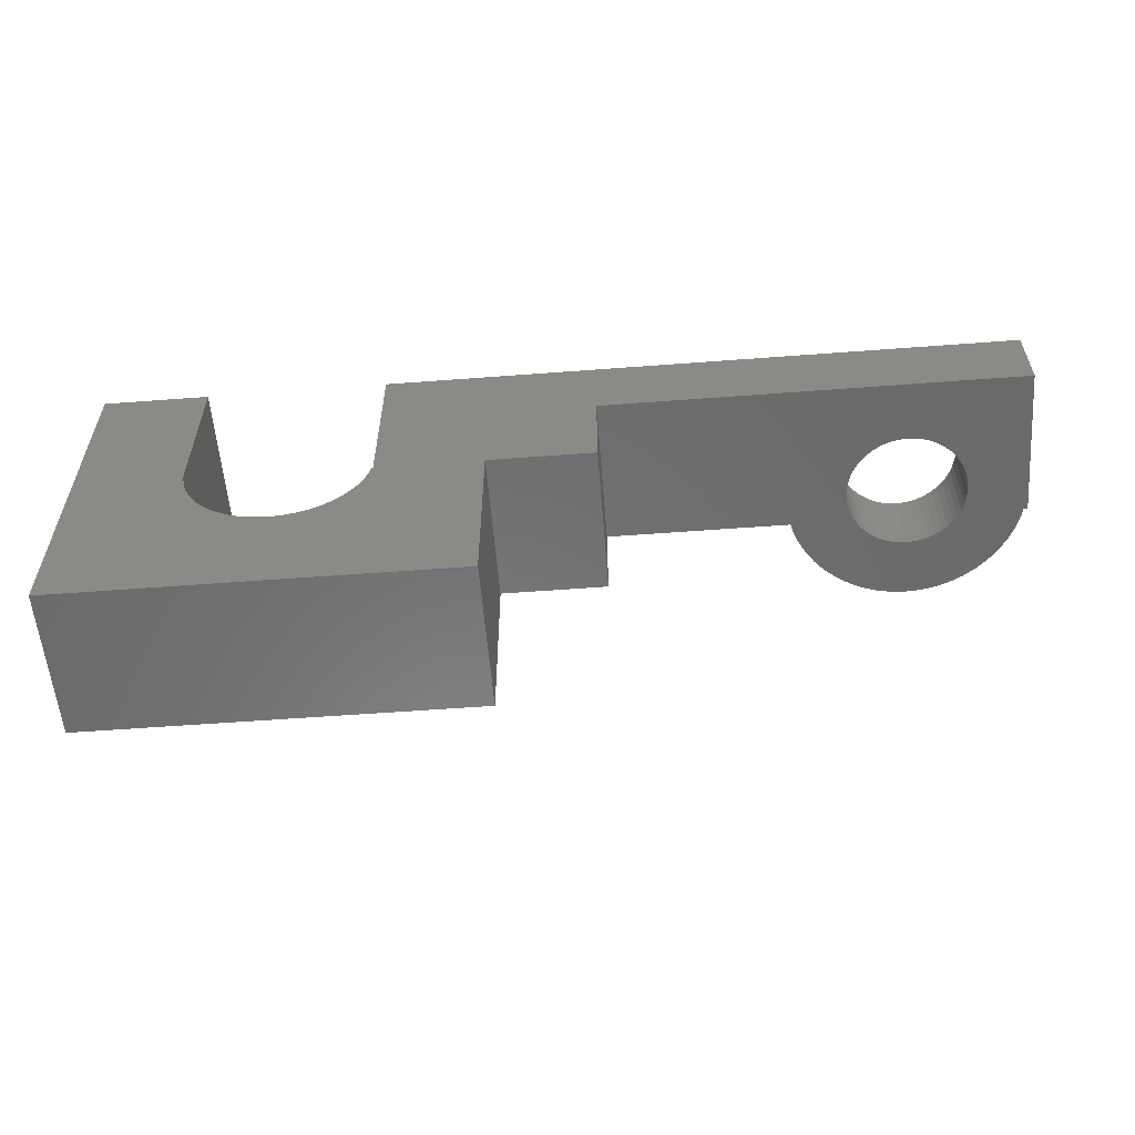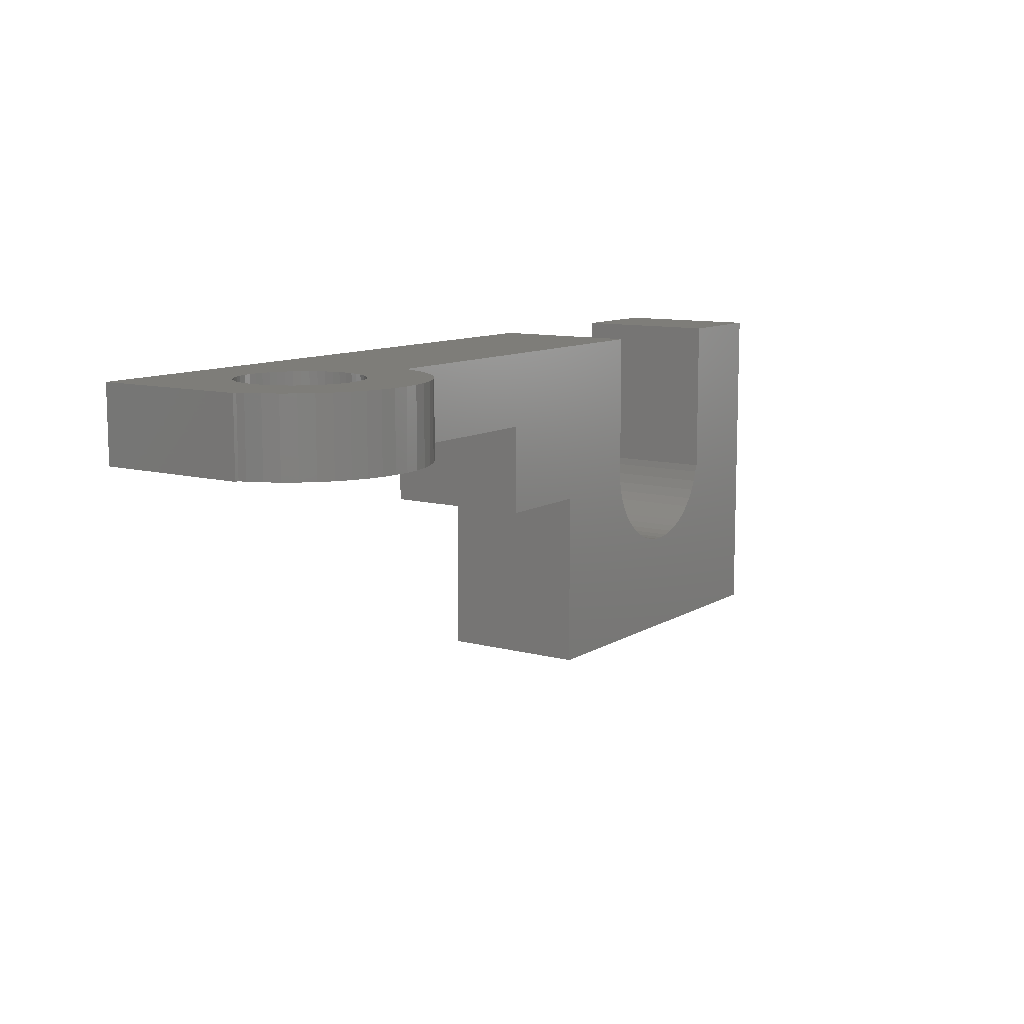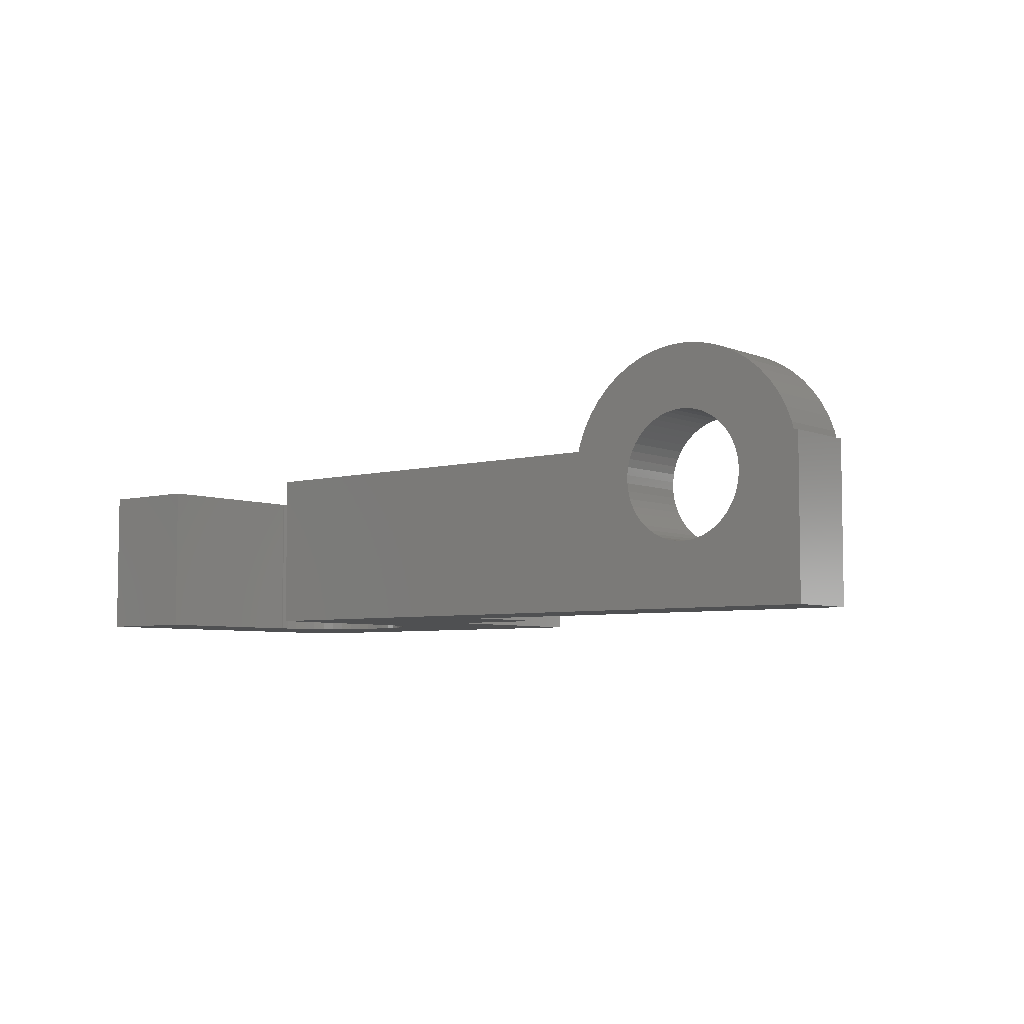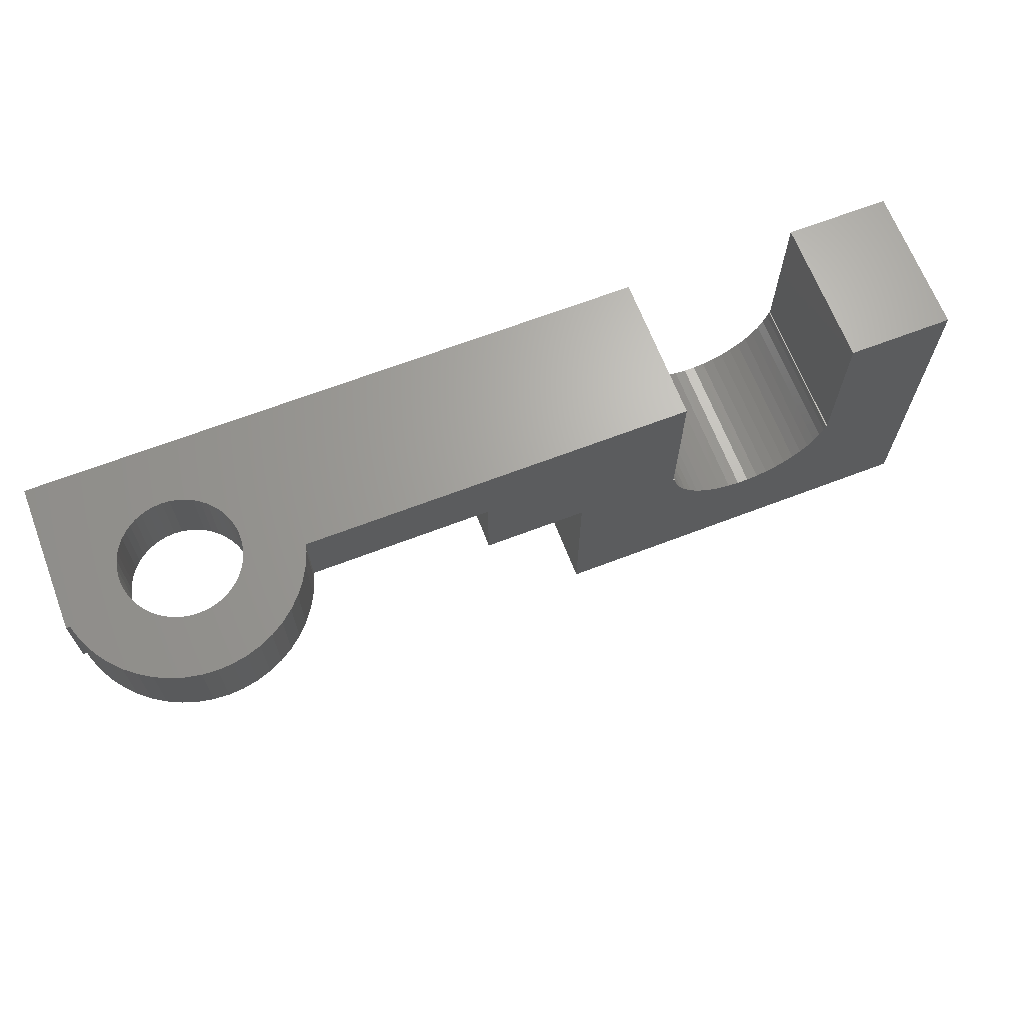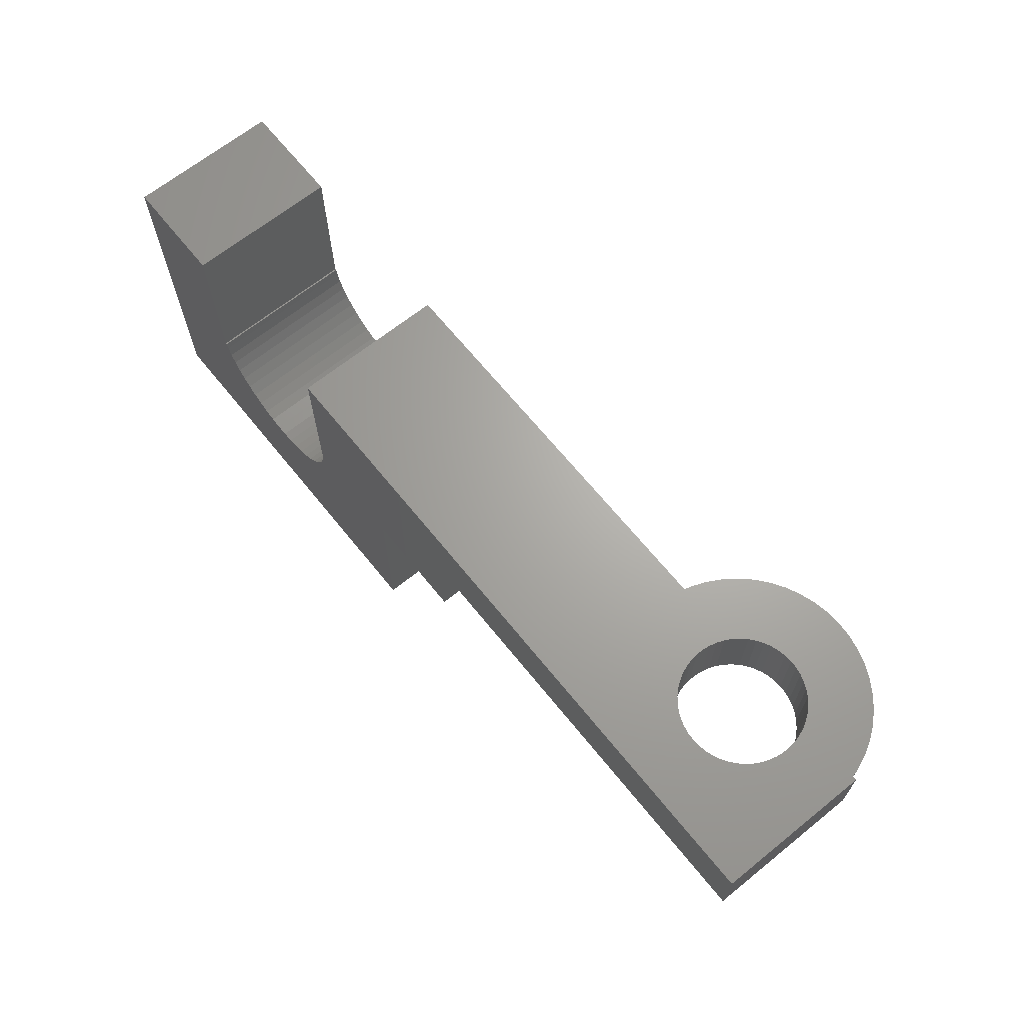
<metadata>
{"format":"stl","ext":"stl","renderer":"f3d","projection":"perspective","resolution":1024,"background":"white","views":[{"elev":-56.8,"azim":-175.5,"up":"+Y"},{"elev":10.3,"azim":-55.8,"up":"+Y"},{"elev":-5.6,"azim":-140.8,"up":"+Z"},{"elev":66.8,"azim":-21.0,"up":"+Y"},{"elev":66.7,"azim":-128.9,"up":"+Y"}]}
</metadata>
<code>
# stl→obj: 229 verts, 462 faces
v -3 2.5 2.5
v -6.5 -3 2.5
v -3 -3 2.5
v -10 0 2.5
v -16.14 2.5 2.5
v -16.14 0 2.5
v 3 -3 2.5
v 6.5 2.5 2.5
v 3 2.5 2.5
v 6.5 -9 2.5
v 2.906 -3.246 2.5
v 2.953 -3 2.5
v 2.789 -3.604 2.5
v 2.629 -3.945 2.5
v 2.427 -4.263 2.5
v 2.187 -4.554 2.5
v 1.912 -4.812 2.5
v 1.607 -5.033 2.5
v 1.277 -5.214 2.5
v 0.9271 -5.353 2.5
v 0.5621 -5.447 2.5
v 0.1884 -5.494 2.5
v -0.1884 -5.494 2.5
v -6.5 -9 2.5
v -0.5621 -5.447 2.5
v -0.9271 -5.353 2.5
v -1.277 -5.214 2.5
v -2.906 -3.246 2.5
v -2.953 -3 2.5
v -2.789 -3.604 2.5
v -2.629 -3.945 2.5
v -2.427 -4.263 2.5
v -2.187 -4.554 2.5
v -1.912 -4.812 2.5
v -1.607 -5.033 2.5
v -10 -3 2.5
v 6.5 2.5 -2.5
v 6.5 -9 -2.5
v 3 -3 -2.5
v 2.906 -3.246 -2.5
v 2.953 -3 -2.5
v 2.789 -3.604 -2.5
v 2.629 -3.945 -2.5
v 2.427 -4.263 -2.5
v 2.187 -4.554 -2.5
v 1.912 -4.812 -2.5
v 1.607 -5.033 -2.5
v 1.277 -5.214 -2.5
v 0.9271 -5.353 -2.5
v 0.5621 -5.447 -2.5
v 0.1884 -5.494 -2.5
v -0.1884 -5.494 -2.5
v -6.5 -9 -2.5
v -0.5621 -5.447 -2.5
v -0.9271 -5.353 -2.5
v -2.906 -3.246 -2.5
v -3 -3 -2.5
v -2.953 -3 -2.5
v -6.5 -3 -2.5
v -2.789 -3.604 -2.5
v -1.277 -5.214 -2.5
v -1.607 -5.033 -2.5
v -1.912 -4.812 -2.5
v -2.187 -4.554 -2.5
v -2.427 -4.263 -2.5
v -2.629 -3.945 -2.5
v -3 2.5 -2.5
v -10 0 -2.5
v -10 -3 -2.5
v -24 2.5 -2.5
v -24 0 -2.5
v 3 2.5 -2.5
v -23.86 2.5 2.5
v -24 2.5 2.5
v -23.86 9.537e-07 2.5
v -23.37 7.566e-07 2.5
v -21.73 0 2.5
v -21.73 2.333e-07 2.5
v -23.69 8.772e-07 2.5
v -24 0 2.5
v -21.81 0 2.352
v -21.9 0 2.118
v -21.96 0 1.875
v -22 0 1.626
v -22 0 1.374
v -21.96 0 1.125
v -21.9 0 0.882
v -21.81 0 0.6484
v -21.69 0 0.4283
v -21.54 0 0.2252
v -20 0 -0.5
v -20.25 0 -0.4842
v -20.5 0 -0.4372
v -20.74 0 -0.3596
v -20.96 0 -0.2526
v -21.18 0 -0.118
v -21.37 0 0.04206
v -20 0 3.5
v -20 0 5.5
v -20.5 0 5.468
v -20.25 0 3.484
v -20.99 0 5.374
v -19.75 0 3.484
v -19.5 0 5.468
v -19.01 0 5.374
v -19.5 0 3.437
v -18.53 0 5.219
v -19.26 0 3.36
v -18.07 0 5.005
v -19.04 0 3.253
v -18.82 0 3.118
v -17.65 0 4.736
v -20.5 0 3.437
v -20.74 0 3.36
v -20.96 0 3.253
v -20.99 0 3.233
v -17.26 0 4.416
v -18.63 0 2.958
v -16.92 0 4.05
v -18.46 0 2.775
v -16.62 0 3.643
v -18.31 0 2.572
v -16.38 0 3.203
v -18.19 0 2.352
v -16.2 0 2.736
v -18.1 0 2.118
v -18.04 0 1.875
v -18 0 1.626
v -18 0 1.374
v -18.04 0 1.125
v -18.1 0 0.882
v -18.19 0 0.6484
v -18.31 0 0.4283
v -18.46 0 0.2252
v -18.63 0 0.04206
v -18.82 0 -0.118
v -19.04 0 -0.2526
v -19.26 0 -0.3596
v -19.5 0 -0.4372
v -19.75 0 -0.4842
v -19.01 2.5 5.374
v -18.53 2.5 5.219
v -21.93 9.537e-07 5.005
v -21.47 9.537e-07 5.219
v -21.18 5.753e-08 3.118
v -21.37 1.191e-07 2.958
v -21.54 1.738e-07 2.775
v -21.69 2.208e-07 2.572
v -22.74 9.537e-07 4.416
v -22.35 9.537e-07 4.736
v -23.8 2.5 2.736
v -23.8 9.537e-07 2.736
v -23.62 9.537e-07 3.203
v -20.16 2.5 5.49
v -20.5 2.5 5.468
v -22.35 2.5 4.736
v -21.93 2.5 5.005
v -19.5 2.5 5.468
v -22.74 2.5 4.416
v -21.47 2.5 5.219
v -20.99 2.5 5.374
v -17.65 2.5 4.736
v -17.26 2.5 4.416
v -20 2.5 5.5
v -23.38 9.537e-07 3.643
v -23.08 9.537e-07 4.05
v -16.62 2.5 3.643
v -16.92 2.5 4.05
v -23.38 2.5 3.643
v -23.62 2.5 3.203
v -19.66 2.5 5.478
v -16.2 2.5 2.736
v -16.38 2.5 3.203
v -23.08 2.5 4.05
v -18.07 2.5 5.005
v -19.75 2.5 -0.4842
v -19.83 2.5 -0.4892
v -19.5 2.5 -0.4372
v -20 2.5 -0.5
v -18.46 2.5 0.2252
v -18.63 2.5 0.04206
v -20 2.5 3.5
v -20.08 2.5 3.495
v -21.96 2.5 1.125
v -22 2.5 1.374
v -19.26 2.5 -0.3596
v -19.04 2.5 -0.2526
v -18.1 2.5 2.118
v -18.04 2.5 1.875
v -19.83 2.5 3.489
v -21.37 2.5 0.04206
v -21.18 2.5 -0.118
v -20.5 2.5 -0.4372
v -20.25 2.5 -0.4842
v -21.37 2.5 2.958
v -21.54 2.5 2.775
v -20.25 2.5 3.484
v -20.5 2.5 3.437
v -18.82 2.5 -0.118
v -18.31 2.5 0.4283
v -19.26 2.5 3.36
v -19.5 2.5 3.437
v -19.04 2.5 3.253
v -18.19 2.5 2.352
v -21.81 2.5 0.6484
v -21.9 2.5 0.882
v -21.69 2.5 0.4283
v -20.08 2.5 -0.4951
v -21.96 2.5 1.875
v -21.9 2.5 2.118
v -22 2.5 1.626
v -20.74 2.5 3.36
v -20.96 2.5 3.253
v -18 2.5 1.626
v -18 2.5 1.374
v -18.04 2.5 1.125
v -18.1 2.5 0.882
v -18.19 2.5 0.6484
v -19.75 2.5 3.484
v -21.54 2.5 0.2252
v -20.96 2.5 -0.2526
v -20.74 2.5 -0.3596
v -21.69 2.5 2.572
v -21.81 2.5 2.352
v -21.18 2.5 3.118
v -18.46 2.5 2.775
v -18.31 2.5 2.572
v -18.63 2.5 2.958
v -18.82 2.5 3.118
f 1 2 3
f 1 4 2
f 5 4 1
f 4 5 6
f 7 8 9
f 8 7 10
f 11 7 12
f 7 11 10
f 13 10 11
f 14 10 13
f 15 10 14
f 16 10 15
f 17 10 16
f 18 10 17
f 19 10 18
f 20 10 19
f 21 10 20
f 22 10 21
f 23 10 22
f 24 23 25
f 24 25 26
f 24 26 27
f 3 28 29
f 2 28 3
f 28 2 30
f 2 31 30
f 2 32 31
f 24 32 2
f 32 24 33
f 33 24 34
f 34 24 35
f 35 24 27
f 23 24 10
f 2 4 36
f 10 37 8
f 37 10 38
f 38 39 37
f 40 39 38
f 39 40 41
f 38 42 40
f 38 43 42
f 38 44 43
f 38 45 44
f 38 46 45
f 38 47 46
f 38 48 47
f 38 49 48
f 38 50 49
f 38 51 50
f 38 52 51
f 53 52 38
f 52 53 54
f 54 53 55
f 56 57 58
f 59 56 60
f 55 53 61
f 53 62 61
f 53 63 62
f 53 64 63
f 53 65 64
f 59 65 53
f 65 59 66
f 66 59 60
f 56 59 57
f 57 59 67
f 68 59 69
f 59 68 67
f 70 68 71
f 68 70 67
f 37 39 72
f 53 10 24
f 10 53 38
f 53 2 59
f 2 53 24
f 48 20 19
f 20 48 49
f 52 25 23
f 25 52 54
f 31 60 30
f 60 31 66
f 55 27 26
f 27 55 61
f 62 34 35
f 34 62 63
f 54 26 25
f 26 54 55
f 63 33 34
f 33 63 64
f 28 58 29
f 58 28 56
f 49 21 20
f 21 49 50
f 45 17 16
f 17 45 46
f 42 11 40
f 11 42 13
f 51 23 22
f 23 51 52
f 61 35 27
f 35 61 62
f 32 66 31
f 66 32 65
f 30 56 28
f 56 30 60
f 50 22 21
f 22 50 51
f 43 13 42
f 13 43 14
f 33 65 32
f 65 33 64
f 44 14 43
f 14 44 15
f 45 15 44
f 15 45 16
f 46 18 17
f 18 46 47
f 47 19 18
f 19 47 48
f 40 12 41
f 12 40 11
f 39 9 72
f 9 39 7
f 3 67 1
f 67 3 57
f 58 3 29
f 3 58 57
f 39 12 7
f 12 39 41
f 73 74 75
f 76 77 78
f 79 77 76
f 79 80 77
f 75 80 79
f 80 75 74
f 71 74 70
f 74 71 80
f 80 81 77
f 80 82 81
f 80 83 82
f 80 84 83
f 80 85 84
f 80 86 85
f 80 87 86
f 71 87 80
f 87 71 88
f 88 71 89
f 89 71 90
f 71 91 92
f 91 71 91
f 93 71 92
f 94 71 93
f 95 71 94
f 96 71 95
f 97 71 96
f 90 71 97
f 98 99 100
f 101 100 102
f 103 104 98
f 104 103 105
f 105 106 107
f 107 108 109
f 110 109 108
f 111 112 110
f 99 98 104
f 100 101 98
f 102 113 101
f 102 114 113
f 102 115 114
f 115 102 116
f 106 105 103
f 108 107 106
f 109 110 112
f 112 111 117
f 118 117 111
f 117 118 119
f 120 119 118
f 119 120 121
f 122 121 120
f 121 122 123
f 124 123 122
f 123 124 125
f 126 125 124
f 125 126 6
f 127 6 126
f 128 6 127
f 129 6 128
f 130 6 129
f 131 6 130
f 132 6 131
f 6 132 68
f 68 132 133
f 68 133 134
f 68 134 135
f 68 135 136
f 68 136 137
f 68 137 138
f 68 138 139
f 71 140 91
f 140 71 140
f 71 139 140
f 68 139 71
f 6 68 4
f 141 107 142
f 107 141 105
f 143 102 144
f 102 145 116
f 102 146 145
f 76 146 102
f 146 76 147
f 147 76 148
f 148 76 78
f 149 102 150
f 75 151 73
f 151 75 152
f 152 102 153
f 100 154 155
f 154 100 99
f 156 143 157
f 143 156 150
f 158 105 141
f 105 158 104
f 79 152 75
f 152 79 102
f 159 150 156
f 150 159 149
f 150 102 143
f 160 102 161
f 102 160 144
f 162 117 163
f 117 162 112
f 154 99 164
f 79 76 102
f 165 102 166
f 153 102 165
f 157 144 160
f 144 157 143
f 161 100 155
f 100 161 102
f 119 167 168
f 167 119 121
f 166 102 149
f 153 169 170
f 169 153 165
f 152 170 151
f 170 152 153
f 99 171 164
f 171 99 104
f 171 104 158
f 117 168 163
f 168 117 119
f 123 172 173
f 172 123 125
f 166 159 174
f 159 166 149
f 165 174 169
f 174 165 166
f 121 173 167
f 173 121 123
f 125 5 172
f 5 125 6
f 175 112 162
f 112 175 109
f 142 109 175
f 109 142 107
f 176 140 140
f 140 176 177
f 176 139 178
f 139 176 140
f 91 177 179
f 177 91 140
f 135 180 181
f 180 135 134
f 182 98 183
f 85 184 185
f 184 85 86
f 186 137 187
f 137 186 138
f 127 188 189
f 188 127 126
f 98 190 103
f 190 98 182
f 191 96 192
f 96 191 97
f 193 92 194
f 92 193 93
f 195 147 196
f 147 195 146
f 113 197 101
f 197 113 198
f 199 135 181
f 135 199 136
f 187 136 199
f 136 187 137
f 134 200 180
f 200 134 133
f 106 201 108
f 201 106 202
f 108 203 110
f 203 108 201
f 126 204 188
f 204 126 124
f 87 205 206
f 205 87 88
f 88 207 205
f 207 88 89
f 179 91 91
f 91 179 208
f 82 209 210
f 209 82 83
f 84 185 211
f 185 84 85
f 115 212 114
f 212 115 213
f 114 198 113
f 198 114 212
f 101 183 98
f 183 101 197
f 178 138 186
f 138 178 139
f 129 214 215
f 214 129 128
f 130 215 216
f 215 130 129
f 132 217 218
f 217 132 131
f 219 103 190
f 128 189 214
f 189 128 127
f 86 206 184
f 206 86 87
f 89 220 207
f 220 89 90
f 90 191 220
f 191 90 97
f 192 95 221
f 95 192 96
f 221 94 222
f 94 221 95
f 222 93 193
f 93 222 94
f 92 208 194
f 208 92 91
f 196 148 223
f 148 196 147
f 223 78 224
f 78 223 148
f 81 78 77
f 78 81 224
f 81 210 224
f 210 81 82
f 83 211 209
f 211 83 84
f 116 213 115
f 225 116 145
f 116 225 213
f 146 225 145
f 225 146 195
f 131 216 217
f 216 131 130
f 133 218 200
f 218 133 132
f 122 226 227
f 226 122 120
f 124 227 204
f 227 124 122
f 120 228 226
f 228 120 118
f 103 202 106
f 202 103 219
f 110 229 111
f 229 110 203
f 111 228 118
f 228 111 229
f 69 2 36
f 2 69 59
f 69 4 68
f 4 69 36
f 67 5 1
f 5 188 204
f 5 189 188
f 5 214 189
f 5 215 214
f 5 216 215
f 200 5 67
f 5 217 216
f 5 218 217
f 5 200 218
f 200 67 180
f 180 67 181
f 181 67 199
f 199 67 187
f 187 67 186
f 186 67 178
f 70 177 176
f 178 70 176
f 70 178 67
f 182 164 171
f 219 171 158
f 164 182 154
f 219 158 141
f 171 190 182
f 202 141 142
f 183 154 182
f 201 142 175
f 197 154 183
f 203 175 162
f 154 197 155
f 229 162 163
f 155 197 161
f 228 163 168
f 161 198 160
f 226 168 167
f 212 160 198
f 160 212 157
f 198 161 197
f 171 219 190
f 141 202 219
f 142 201 202
f 175 203 201
f 227 167 173
f 162 229 203
f 163 228 229
f 168 226 228
f 204 173 172
f 167 227 226
f 204 172 5
f 173 204 227
f 213 157 212
f 157 213 156
f 225 156 213
f 156 225 159
f 195 159 225
f 159 195 174
f 196 174 195
f 174 196 169
f 223 169 196
f 169 223 170
f 224 170 223
f 170 224 151
f 210 151 224
f 151 210 73
f 209 73 210
f 211 73 209
f 185 73 211
f 184 73 185
f 206 73 184
f 73 206 74
f 70 206 205
f 70 205 207
f 70 207 220
f 70 220 191
f 70 208 179
f 177 70 179
f 206 70 74
f 192 70 191
f 221 70 192
f 222 70 221
f 193 70 222
f 194 70 193
f 208 70 194
f 37 9 8
f 9 37 72

</code>
